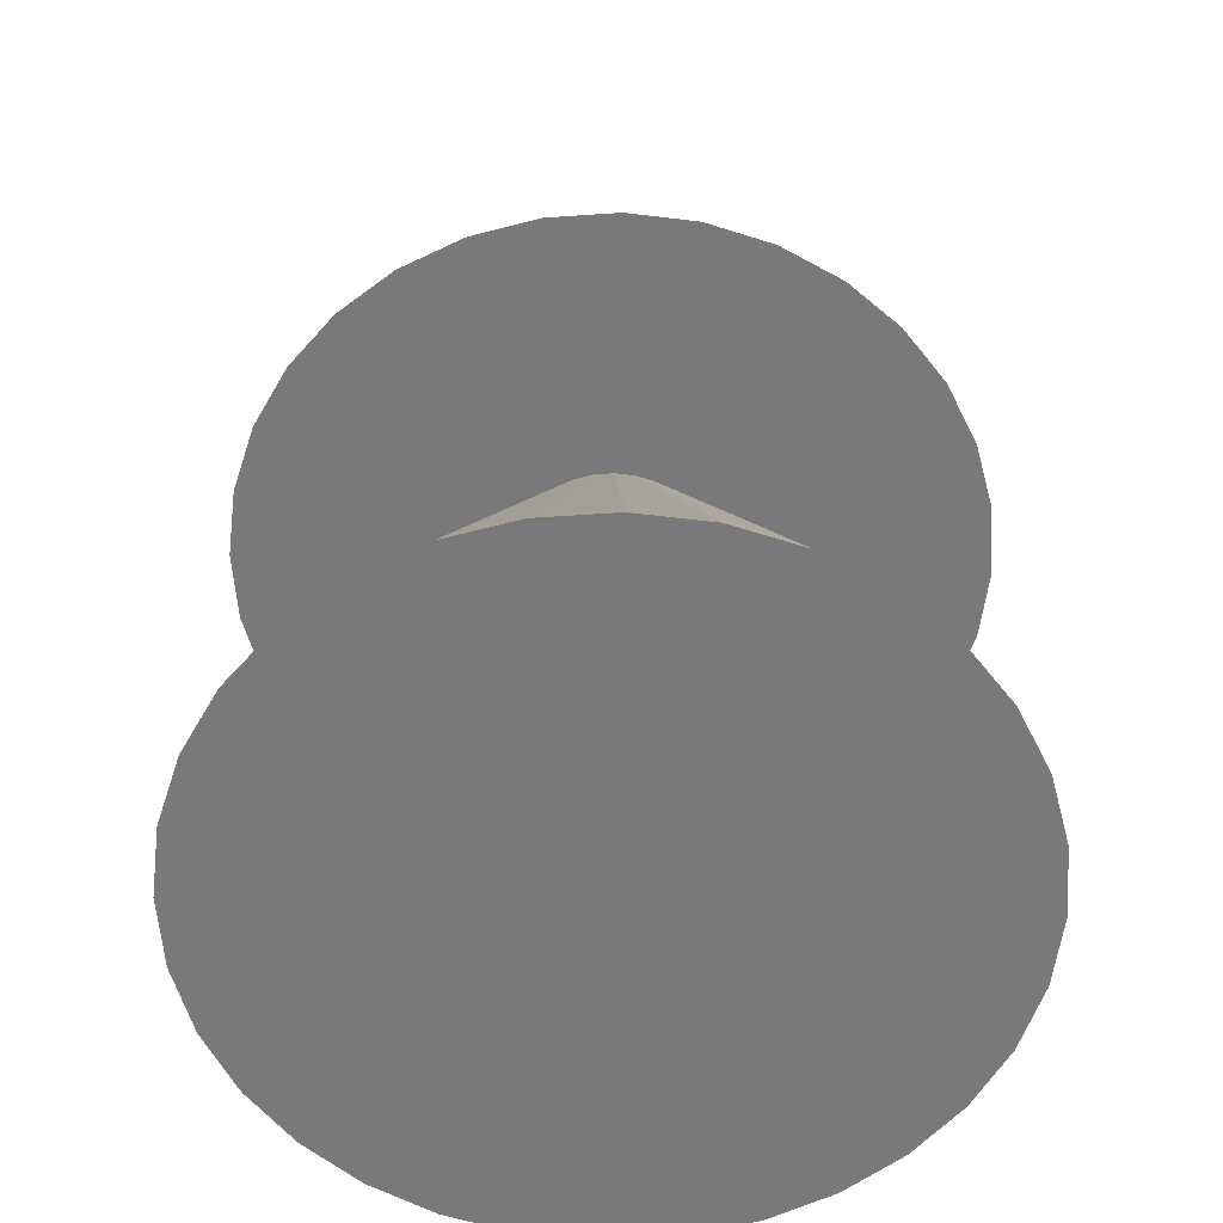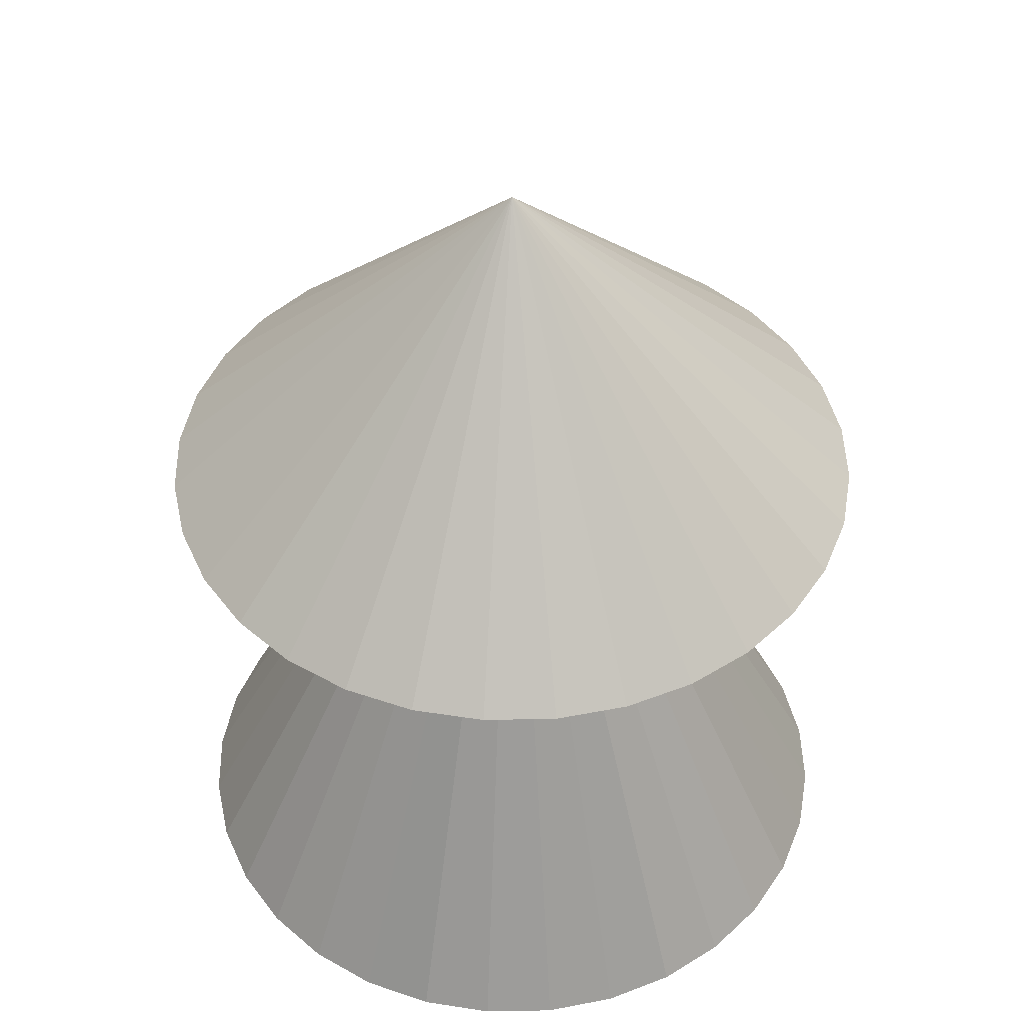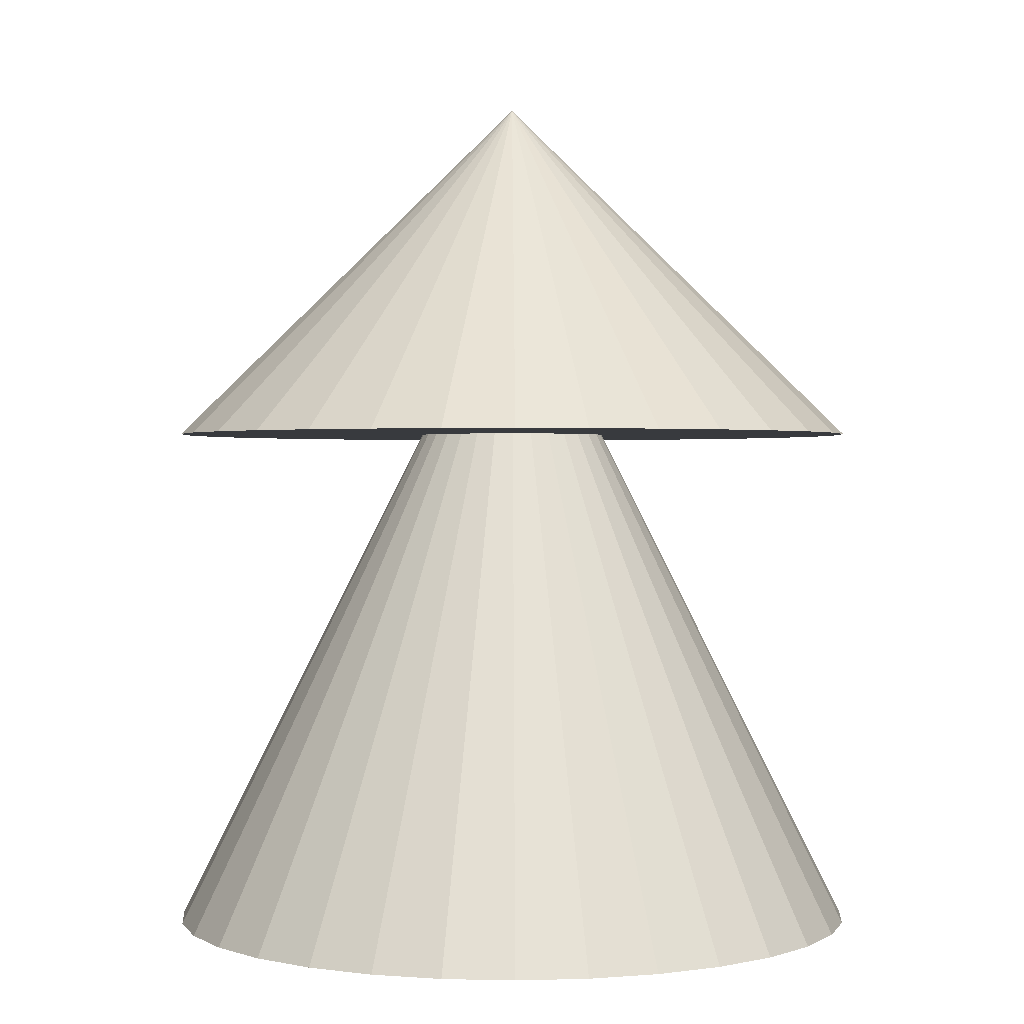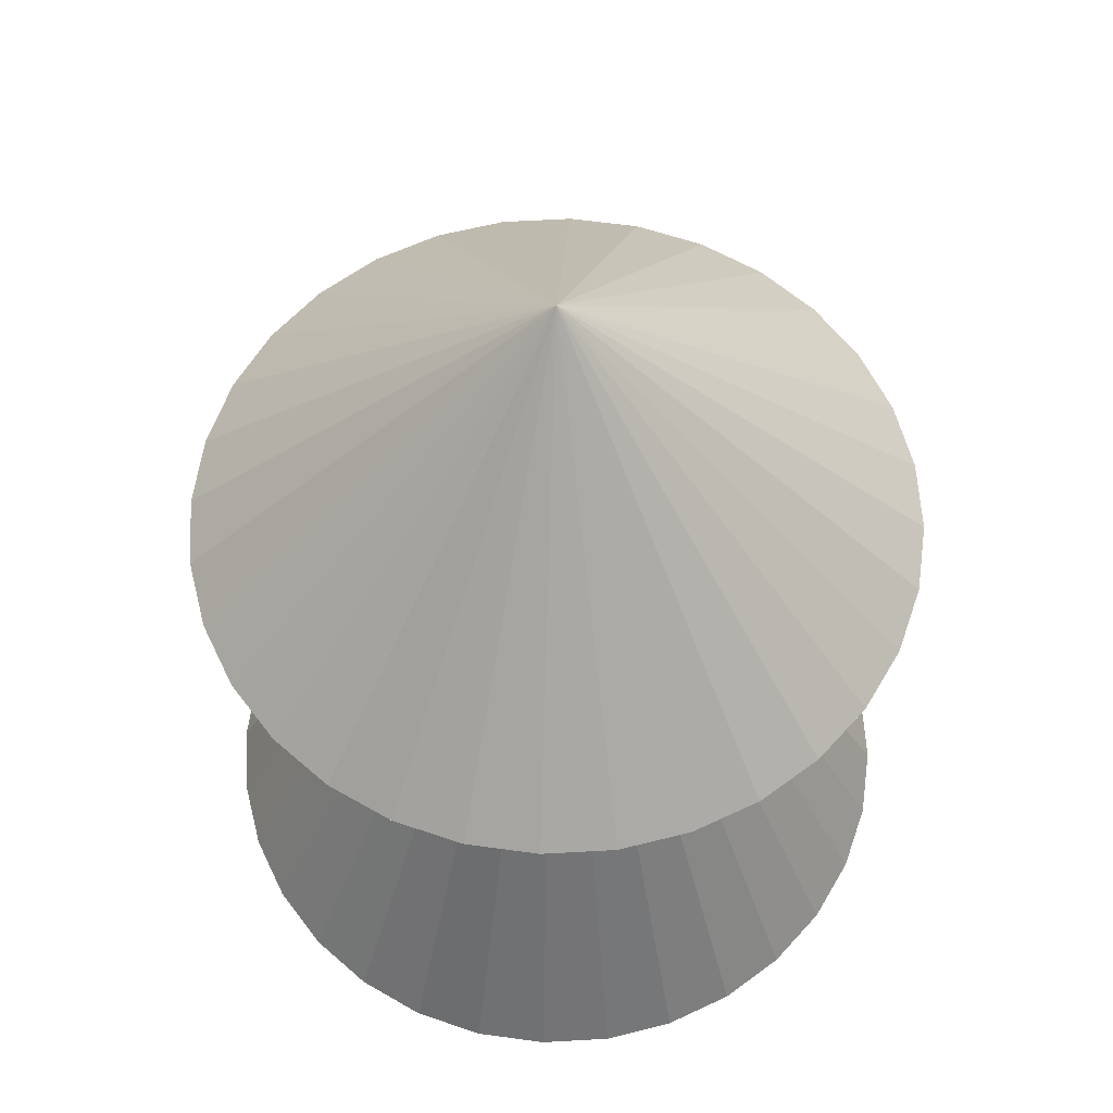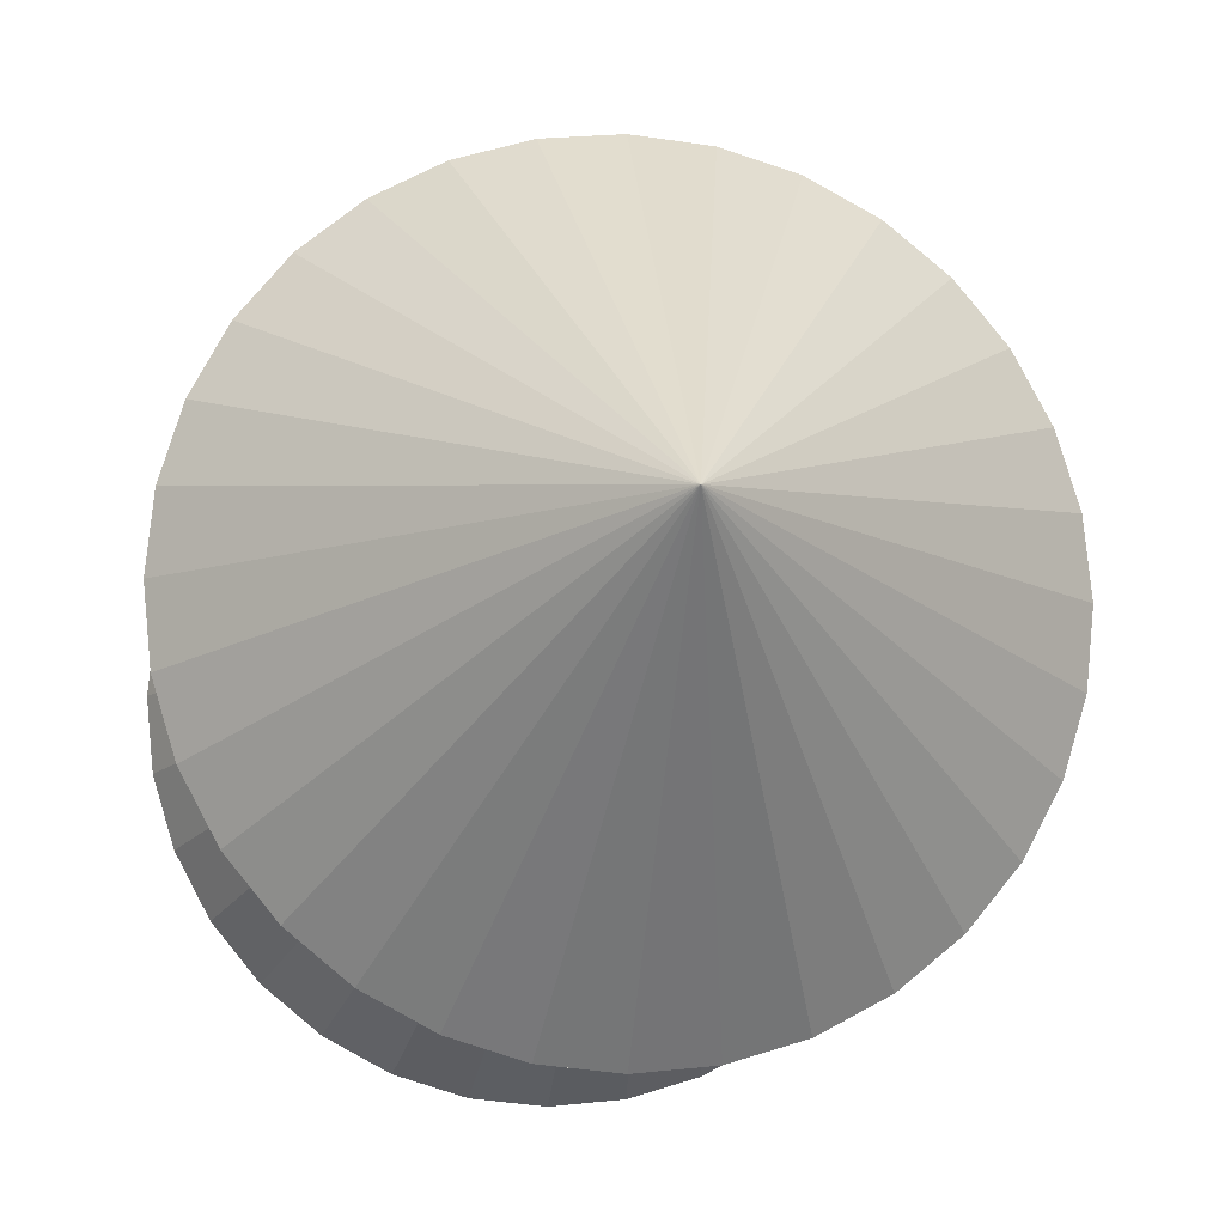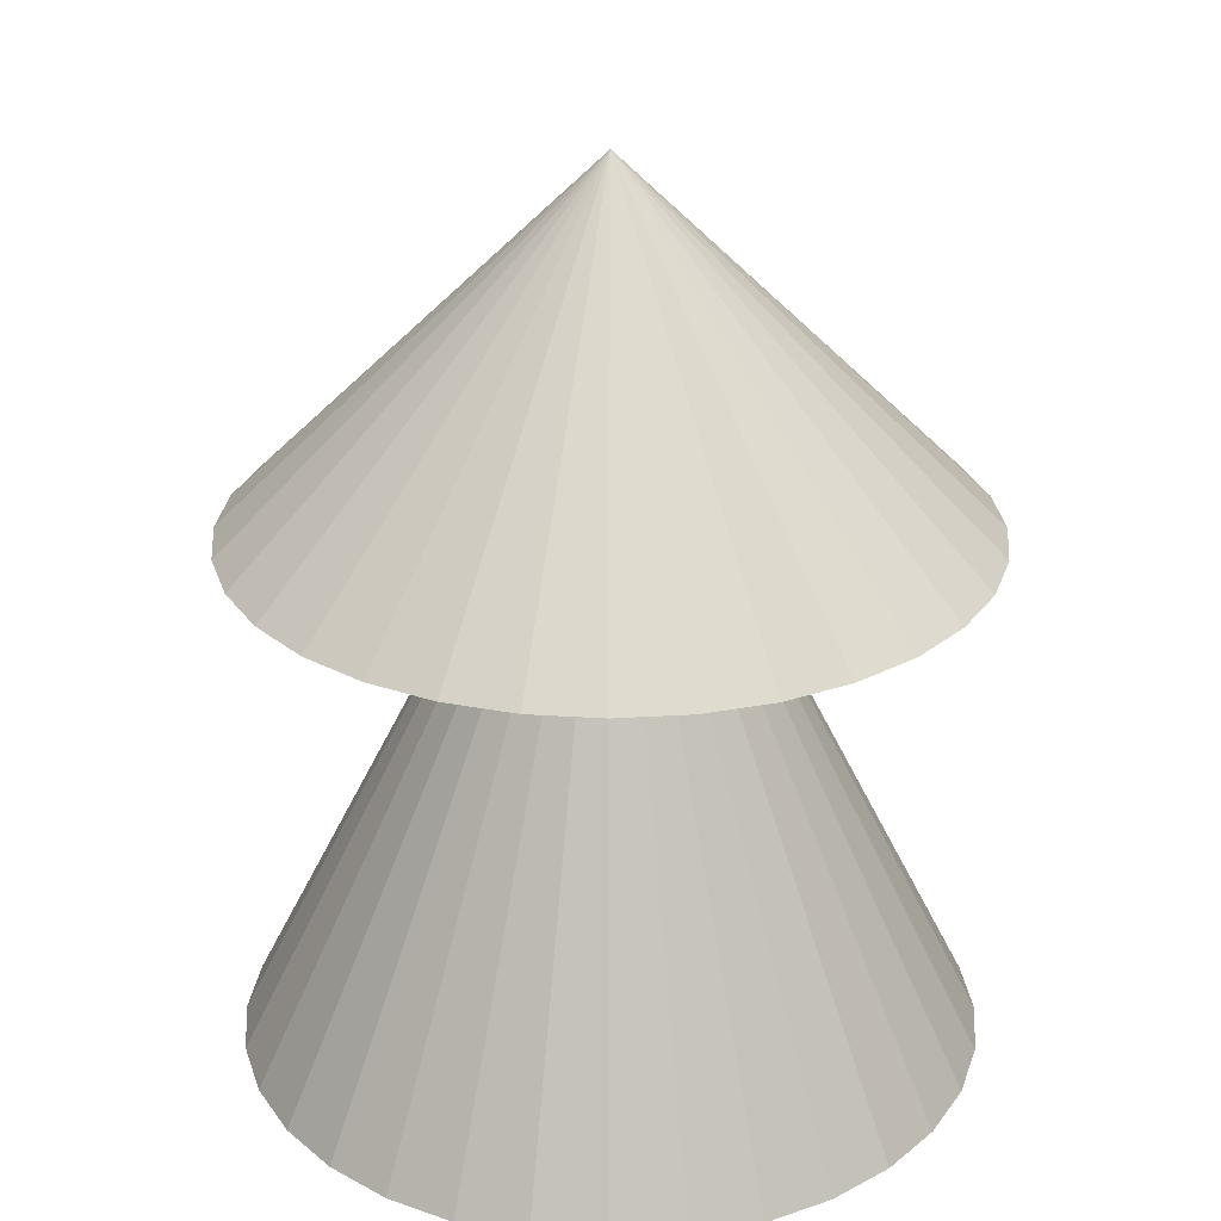
<metadata>
{"format":"obj","ext":"obj","renderer":"f3d","projection":"perspective","resolution":1024,"background":"white","views":[{"elev":-57.9,"azim":-170.3,"up":"+Y"},{"elev":46.3,"azim":139.4,"up":"+Y"},{"elev":0.8,"azim":-90.5,"up":"+Y"},{"elev":60.5,"azim":81.1,"up":"+Y"},{"elev":-11.0,"azim":172.5,"up":"+Z"},{"elev":26.6,"azim":-157.3,"up":"+Y"}]}
</metadata>
<code>
o Cone
v 0 0.0594 -1
v 0.1951 0.0594 -0.9808
v 0.3827 0.0594 -0.9239
v 0.5556 0.0594 -0.8315
v 0.7071 0.0594 -0.7071
v 0.8315 0.0594 -0.5556
v 0.9239 0.0594 -0.3827
v 0.9808 0.0594 -0.1951
v 1 0.0594 0
v 0.9808 0.0594 0.1951
v 0.9239 0.0594 0.3827
v 0.8315 0.0594 0.5556
v 0.7071 0.0594 0.7071
v 0.5556 0.0594 0.8315
v 0.3827 0.0594 0.9239
v 0.1951 0.0594 0.9808
v -0 0.0594 1
v -0.1951 0.0594 0.9808
v -0.3827 0.0594 0.9239
v -0.5556 0.0594 0.8315
v -0.7071 0.0594 0.7071
v -0.8315 0.0594 0.5556
v -0.9239 0.0594 0.3827
v -0.9808 0.0594 0.1951
v -1 0.0594 -0
v -0.9808 0.0594 -0.1951
v -0.9239 0.0594 -0.3827
v -0.8315 0.0594 -0.5556
v -0.7071 0.0594 -0.7071
v -0.5556 0.0594 -0.8315
v -0.3827 0.0594 -0.9239
v -0.1951 0.0594 -0.9808
v 0 2.059 0
f 1 33 2
f 2 33 3
f 3 33 4
f 4 33 5
f 5 33 6
f 6 33 7
f 7 33 8
f 8 33 9
f 9 33 10
f 10 33 11
f 11 33 12
f 12 33 13
f 13 33 14
f 14 33 15
f 15 33 16
f 16 33 17
f 17 33 18
f 18 33 19
f 19 33 20
f 20 33 21
f 21 33 22
f 22 33 23
f 23 33 24
f 24 33 25
f 25 33 26
f 26 33 27
f 27 33 28
f 28 33 29
f 29 33 30
f 30 33 31
f 1 2 3 4 5 6 7 8 9 10 11 12 13 14 15 16 17 18 19 20 21 22 23 24 25 26 27 28 29 30 31 32
f 31 33 32
f 32 33 1
o Cone.001
v 0 1.514 -1
v 0.1951 1.514 -0.9808
v 0.3827 1.514 -0.9239
v 0.5556 1.514 -0.8315
v 0.7071 1.514 -0.7071
v 0.8315 1.514 -0.5556
v 0.9239 1.514 -0.3827
v 0.9808 1.514 -0.1951
v 1 1.514 0
v 0.9808 1.514 0.1951
v 0.9239 1.514 0.3827
v 0.8315 1.514 0.5556
v 0.7071 1.514 0.7071
v 0.5556 1.514 0.8315
v 0.3827 1.514 0.9239
v 0.1951 1.514 0.9808
v -0 1.514 1
v -0.1951 1.514 0.9808
v -0.3827 1.514 0.9239
v -0.5556 1.514 0.8315
v -0.7071 1.514 0.7071
v -0.8315 1.514 0.5556
v -0.9239 1.514 0.3827
v -0.9808 1.514 0.1951
v -1 1.514 -0
v -0.9808 1.514 -0.1951
v -0.9239 1.514 -0.3827
v -0.8315 1.514 -0.5556
v -0.7071 1.514 -0.7071
v -0.5556 1.514 -0.8315
v -0.3827 1.514 -0.9239
v -0.1951 1.514 -0.9808
v 0 2.499 0
f 34 66 35
f 35 66 36
f 36 66 37
f 37 66 38
f 38 66 39
f 39 66 40
f 40 66 41
f 41 66 42
f 42 66 43
f 43 66 44
f 44 66 45
f 45 66 46
f 46 66 47
f 47 66 48
f 48 66 49
f 49 66 50
f 50 66 51
f 51 66 52
f 52 66 53
f 53 66 54
f 54 66 55
f 55 66 56
f 56 66 57
f 57 66 58
f 58 66 59
f 59 66 60
f 60 66 61
f 61 66 62
f 62 66 63
f 63 66 64
f 34 35 36 37 38 39 40 41 42 43 44 45 46 47 48 49 50 51 52 53 54 55 56 57 58 59 60 61 62 63 64 65
f 64 66 65
f 65 66 34

</code>
